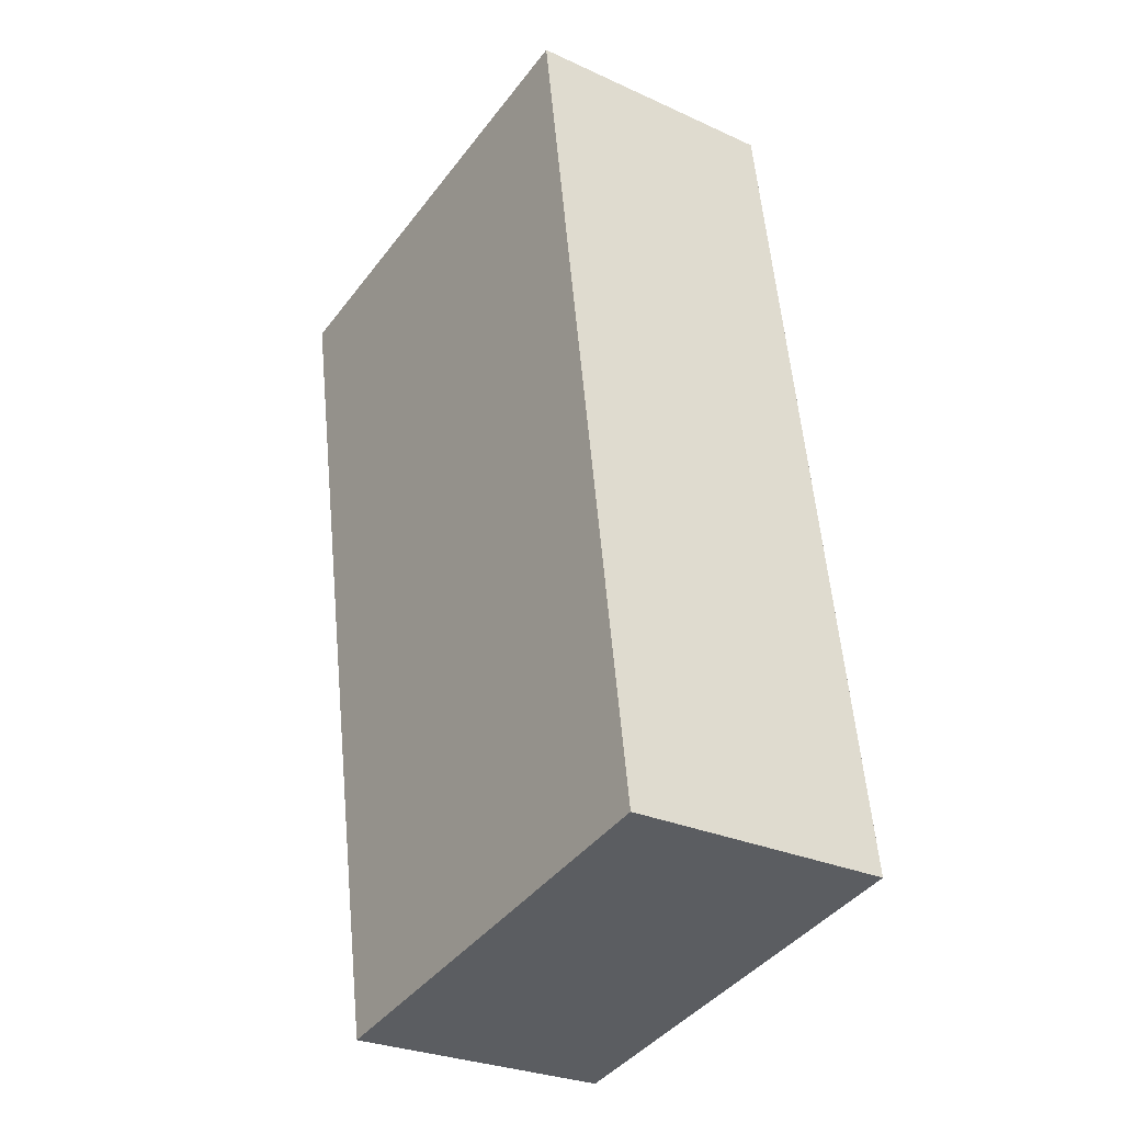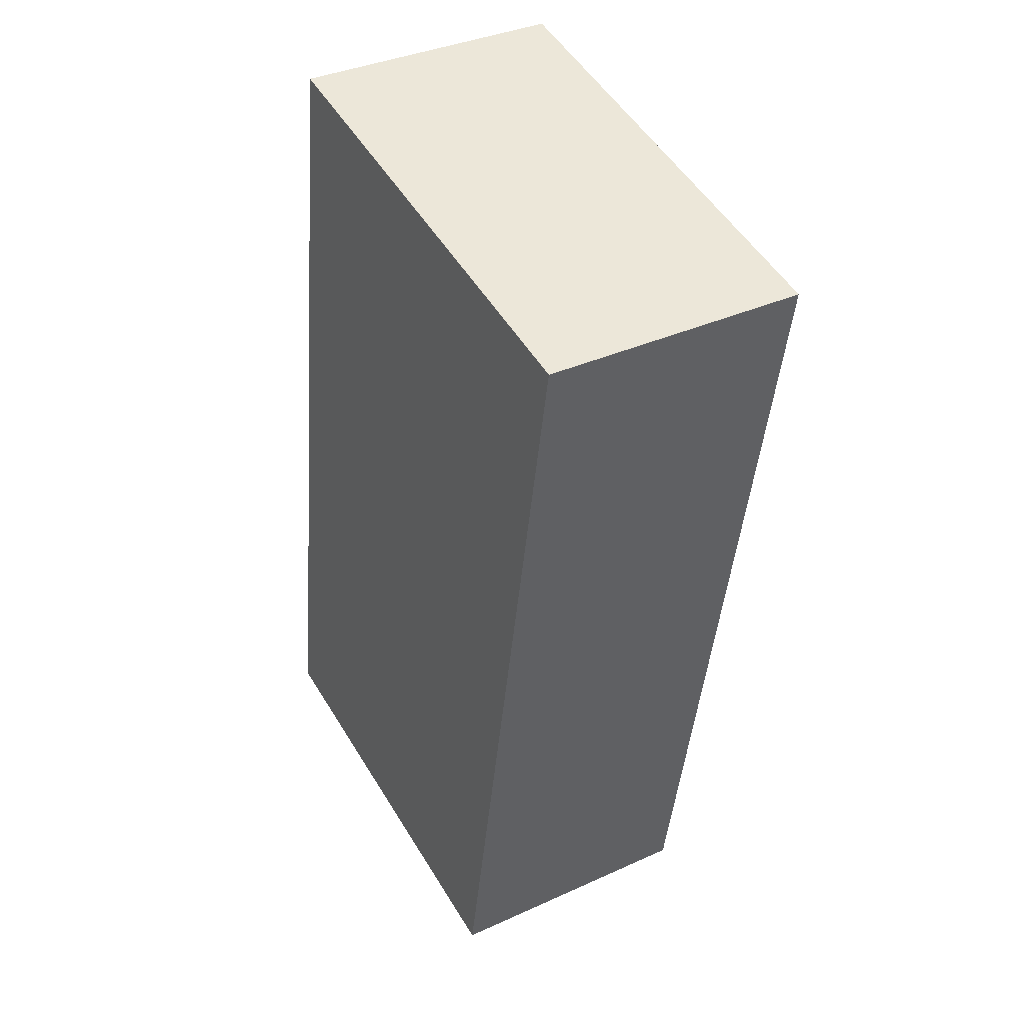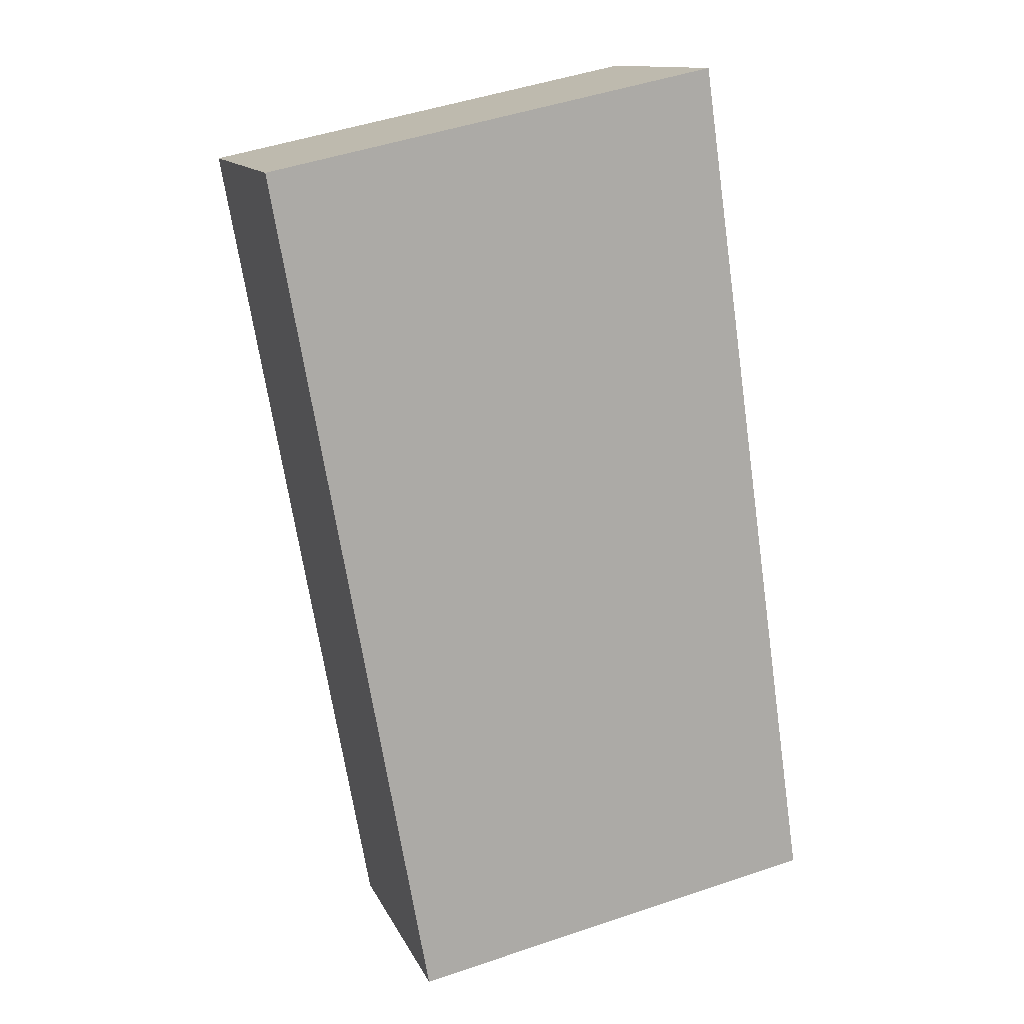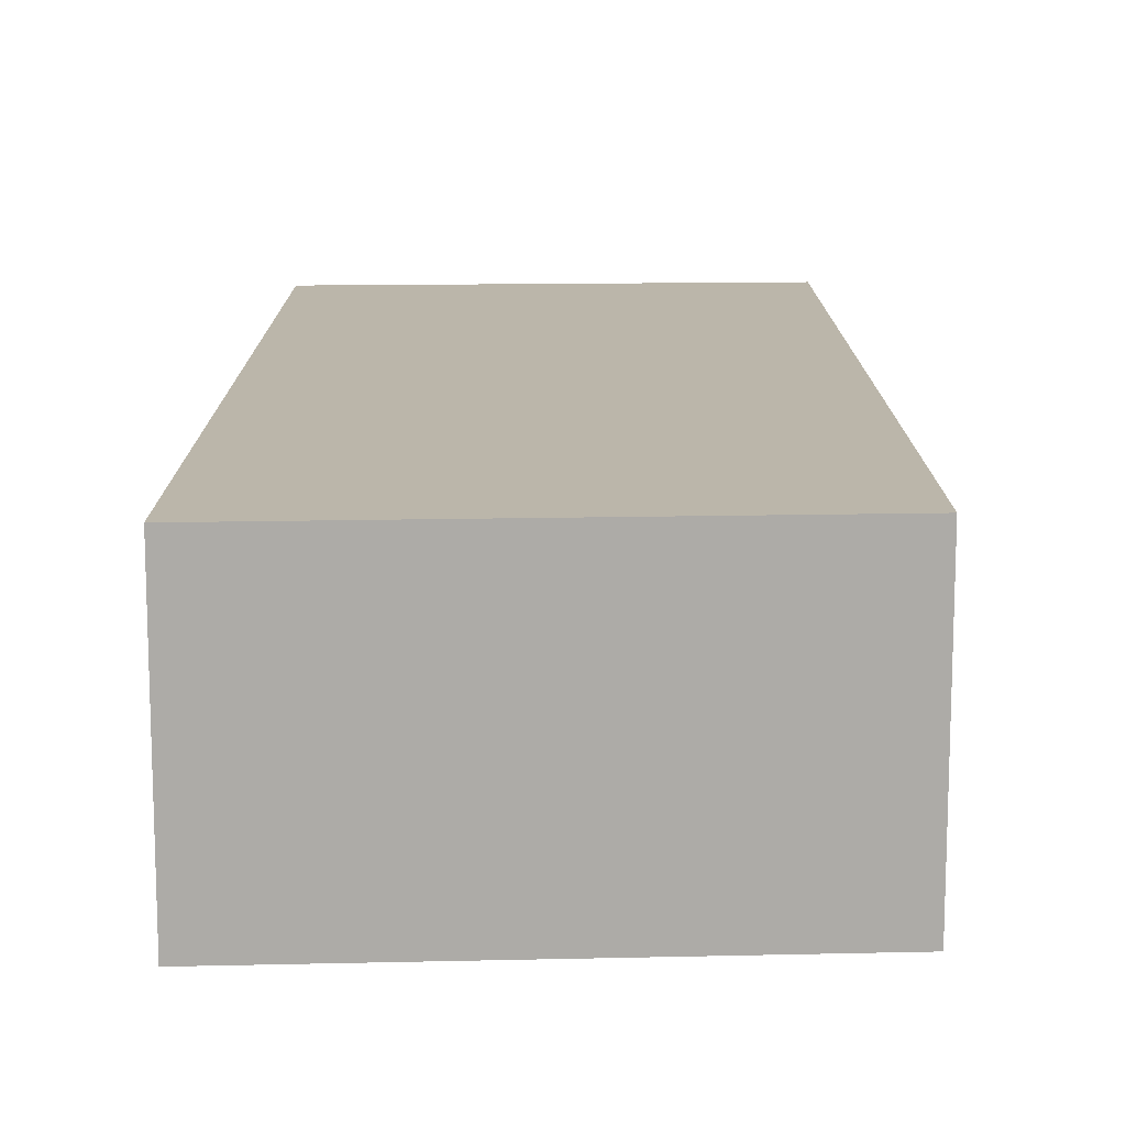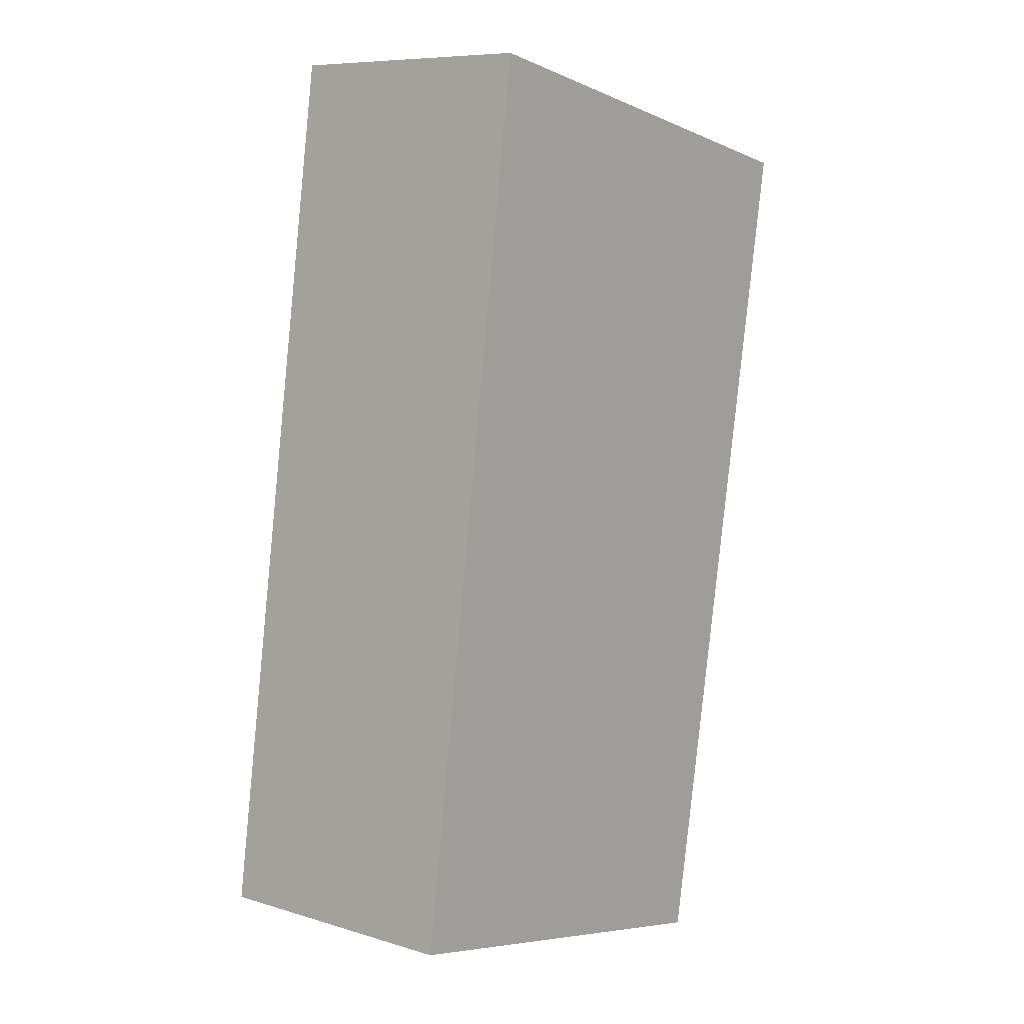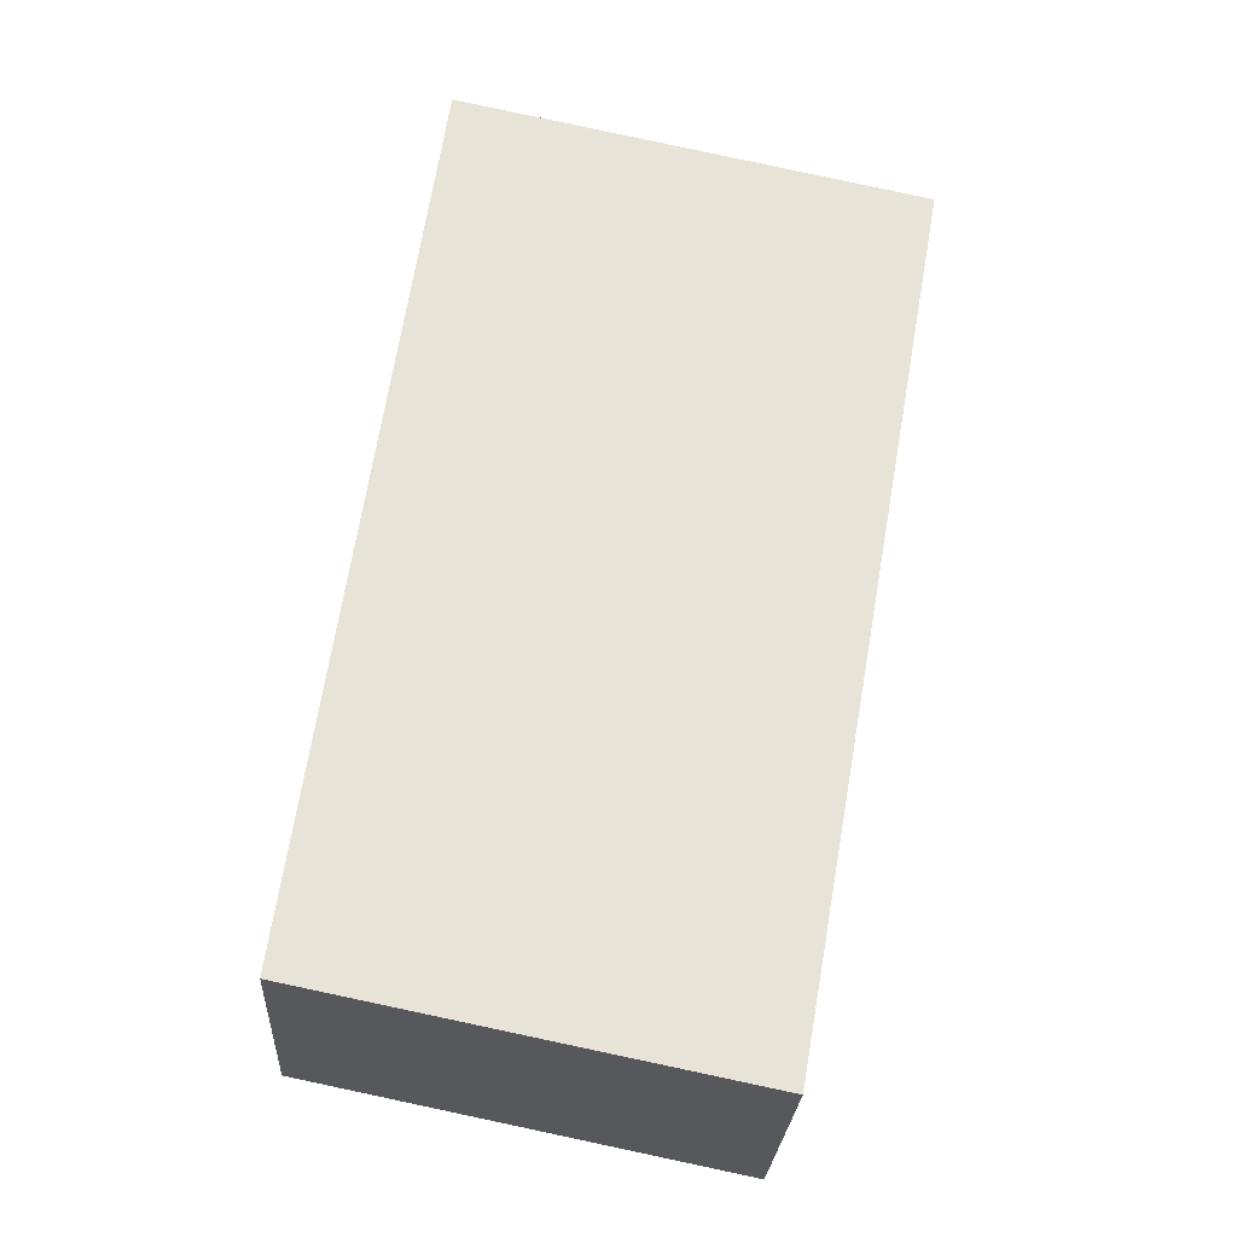
<metadata>
{"format":"obj","ext":"obj","renderer":"f3d","projection":"perspective","resolution":1024,"background":"white","views":[{"elev":-28.0,"azim":-124.8,"up":"+Z"},{"elev":36.5,"azim":59.4,"up":"+Z"},{"elev":13.0,"azim":162.5,"up":"+Z"},{"elev":13.9,"azim":8.9,"up":"+Y"},{"elev":8.5,"azim":-50.6,"up":"+Z"},{"elev":-26.8,"azim":-3.4,"up":"+Z"}]}
</metadata>
<code>
v  2.308 1.557 -0.466
v  3.358 1.557 4.493
v  2.466 1.557 -0.498
v  0 1.557 9.534e-17
v  0.003 1.557 0.023
v  0.717 1.557 5.052
v  2.466 3.049e-17 -0.498
v  0 0 0
v  2.308 2.853e-17 -0.466
v  0.717 -3.093e-16 5.052
v  0.003 -1.408e-18 0.023
v  3.358 -2.751e-16 4.493
g defaultobject
f 1 2 3
f 2 1 4
f 2 4 5
f 2 5 6
f 7 1 3
f 1 7 4
f 4 7 8
f 8 7 9
f 8 5 4
f 5 8 6
f 6 8 10
f 10 8 11
f 10 2 6
f 2 10 12
f 12 3 2
f 3 12 7
f 9 11 8
f 11 9 7
f 11 7 10
f 10 7 12

</code>
